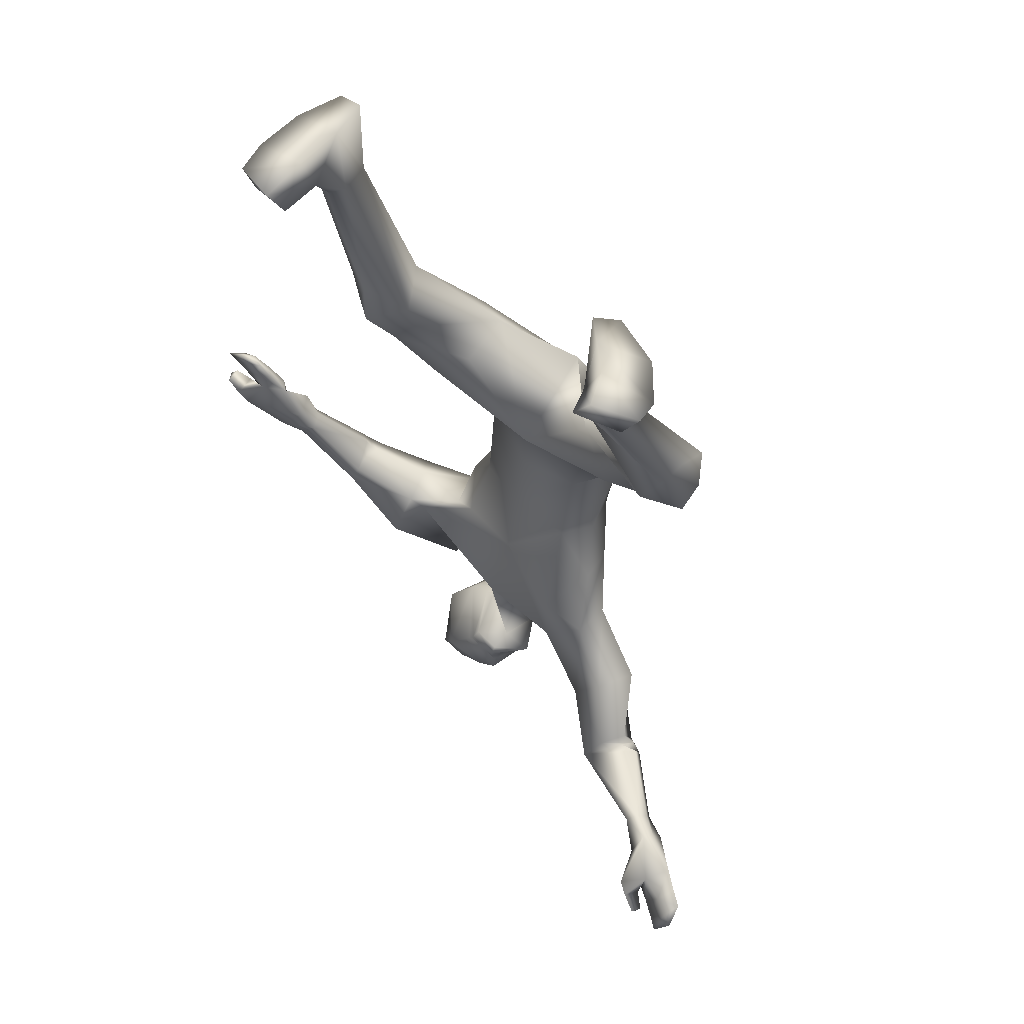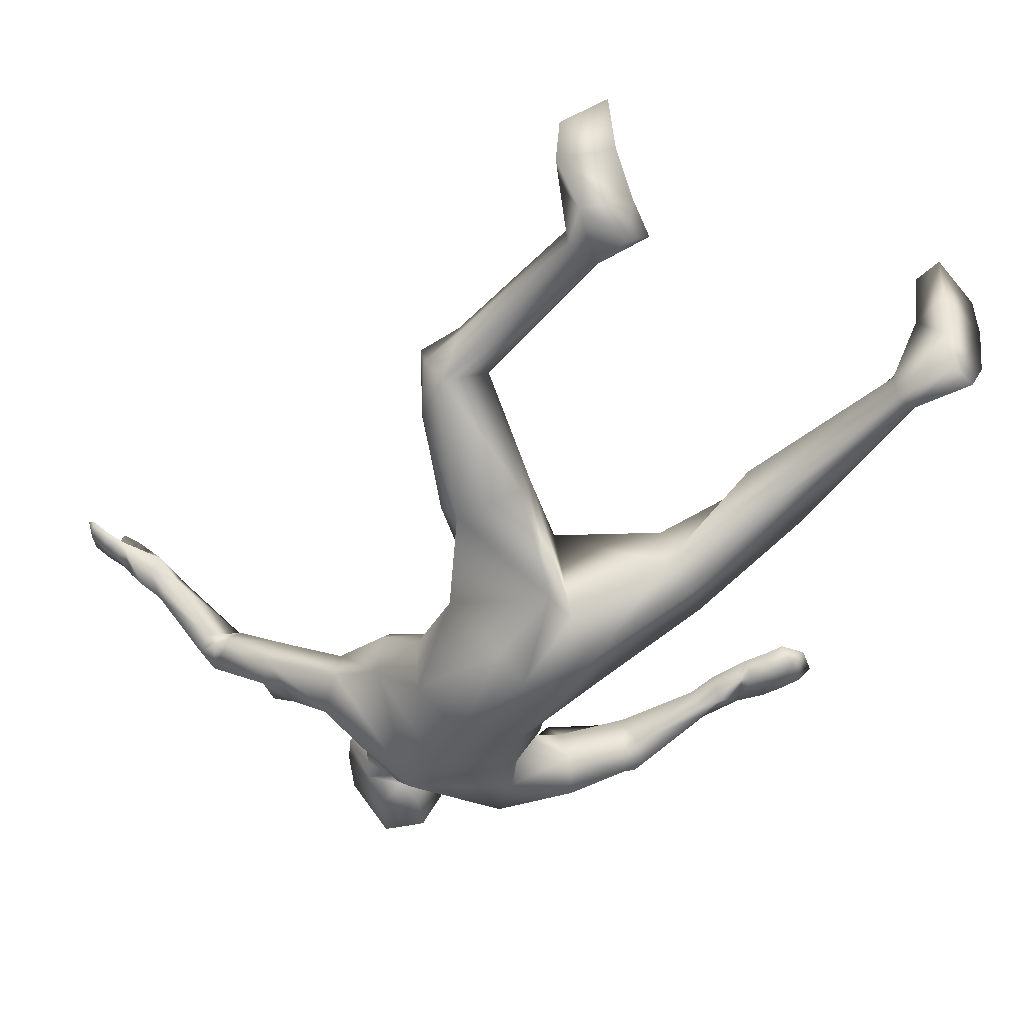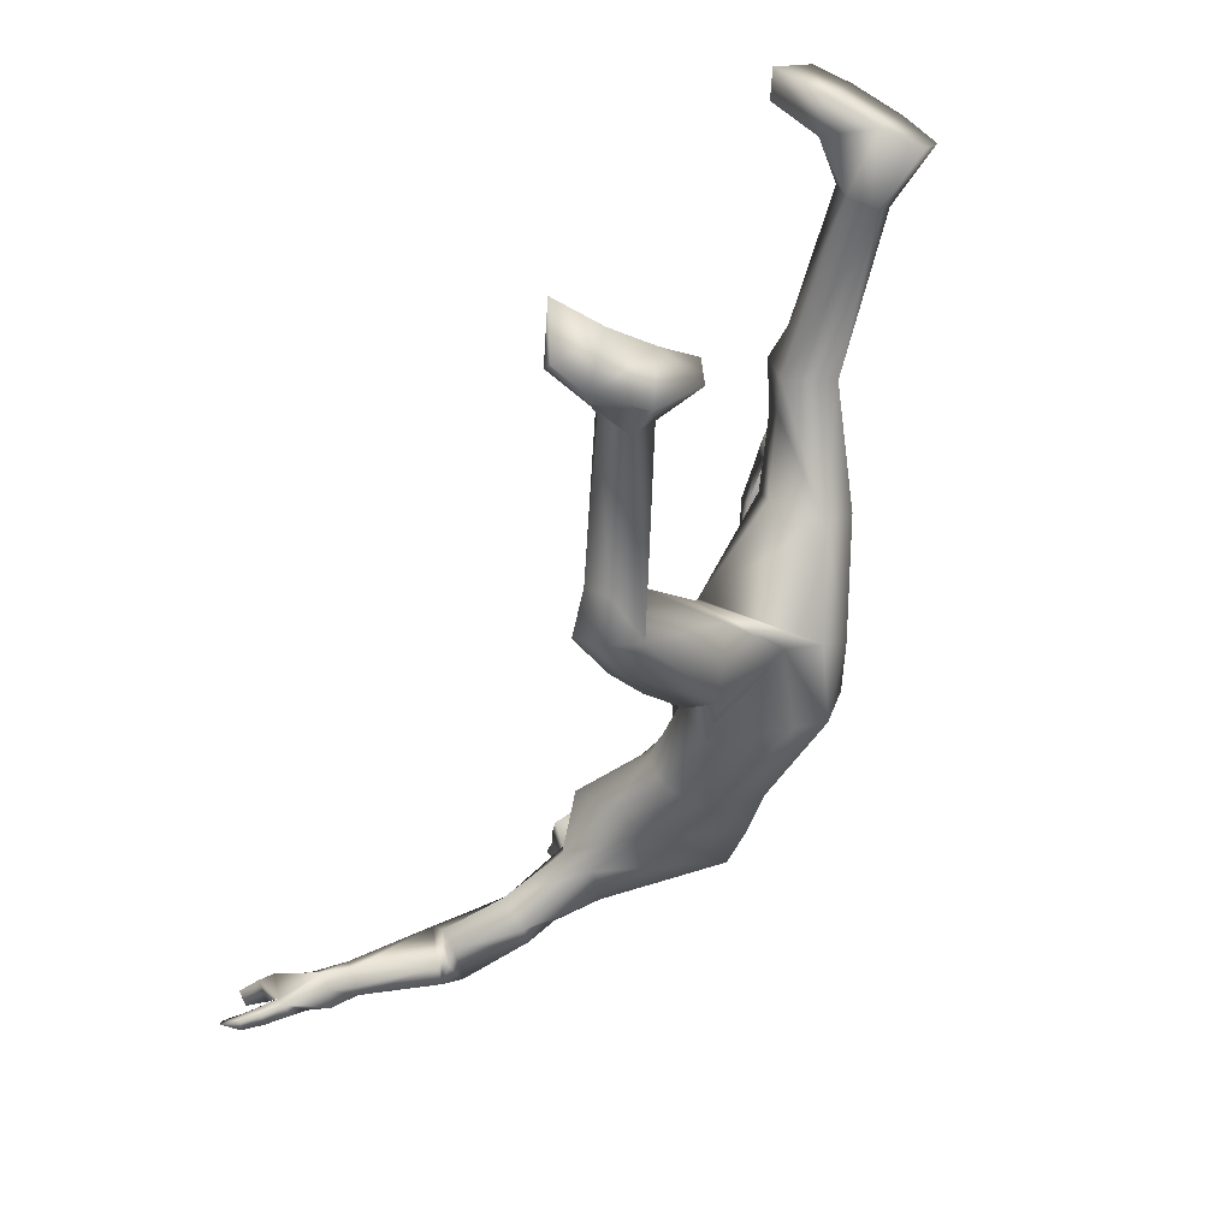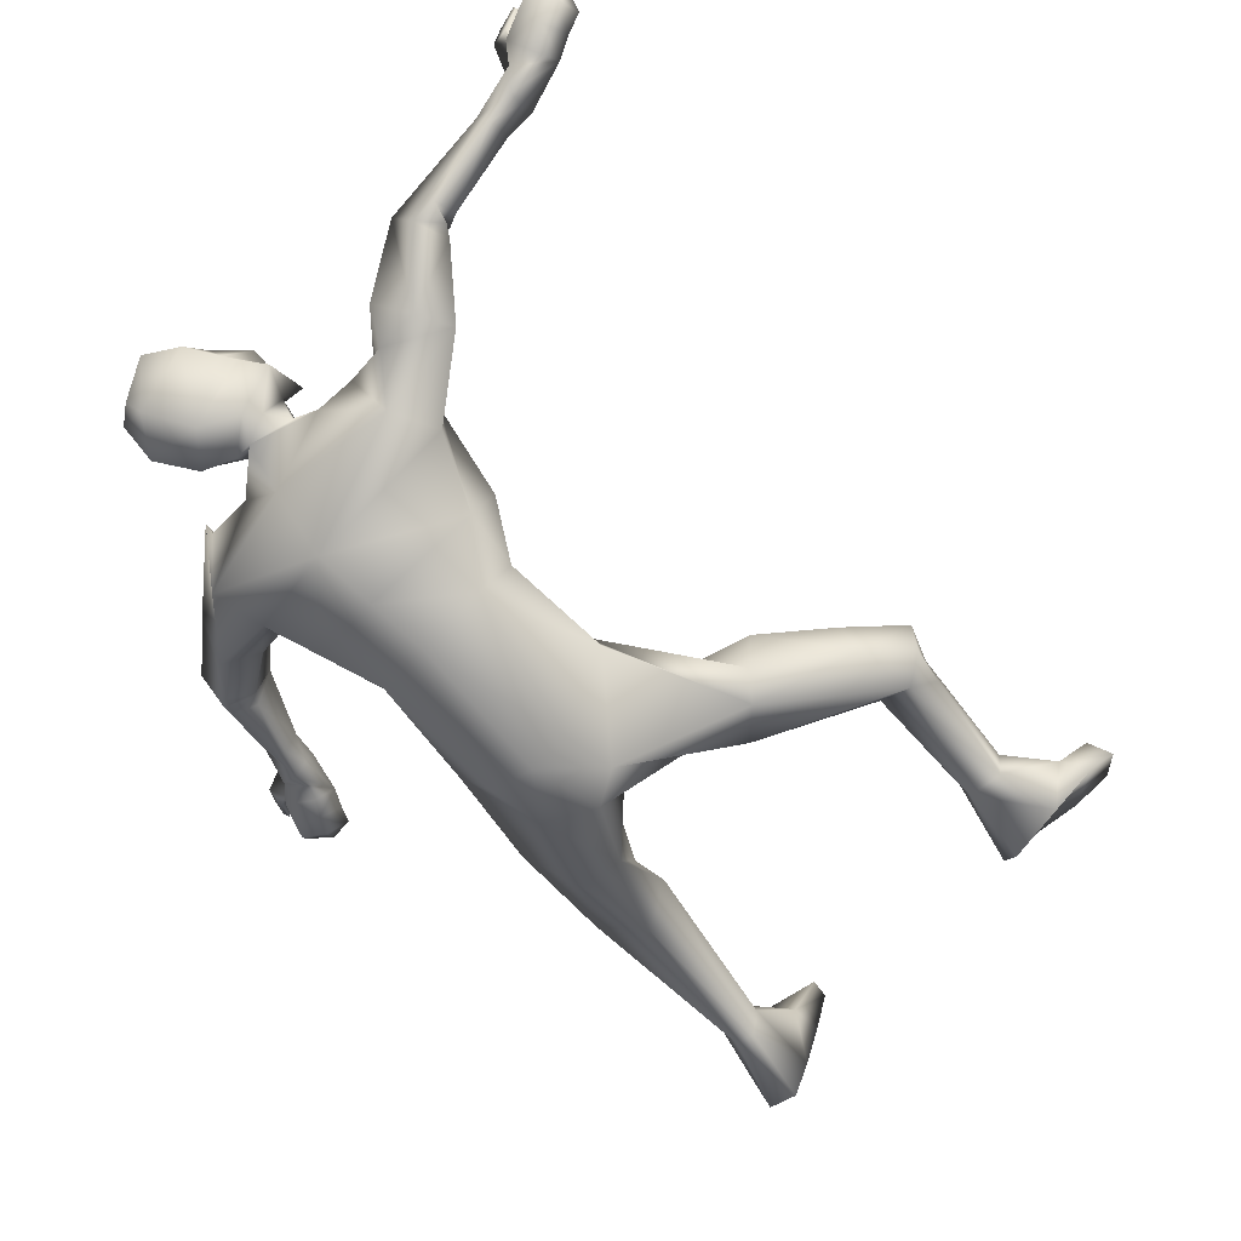
<metadata>
{"format":"obj","ext":"obj","renderer":"f3d","projection":"perspective","resolution":1024,"background":"white","views":[{"elev":70.7,"azim":39.9,"up":"+Y"},{"elev":-56.3,"azim":157.7,"up":"+Z"},{"elev":49.5,"azim":122.0,"up":"+Y"},{"elev":-53.2,"azim":56.7,"up":"+Z"}]}
</metadata>
<code>
o HumanMale
v -0.3139 -0.413 0.1931
v 0.08421 -0.6707 0.5412
v 0.1631 -0.8457 0.1094
v -0.2174 -0.7906 0.3346
v -0.1582 -0.7644 0.4728
v -0.1008 -0.8544 0.1756
v -0.2544 -1.129 0.6108
v 0.2296 -1.307 0.226
v -0.258 -1.267 0.4046
v -0.3976 -1.252 0.7217
v 0.1503 -1.26 0.8303
v -0.1771 -1.546 0.6613
v -0.01099 -1.508 0.6881
v -0.1925 -1.573 0.7192
v 0.05674 -0.3458 0.4649
v 0.06744 -0.3377 -0.09466
v -0.1253 -0.3808 -0.04754
v 0.03011 -0.06137 0.4437
v 0.2255 -1.491 0.4662
v -0.2746 -1.469 0.4629
v 0.08318 -1.491 0.7275
v -0.5486 -1.391 0.6901
v -0.565 -1.283 0.5076
v -0.4366 -1.256 0.9011
v -0.8297 -1.249 0.7458
v -0.7416 -1.087 0.8749
v -0.7848 -1.156 0.6228
v -0.5015 -1.157 0.5948
v -0.4563 -1.165 0.7512
v -0.7309 -1.023 0.8341
v -0.7403 -1.062 0.6817
v -0.8316 -1.14 0.637
v -0.7725 -1.062 0.6853
v -0.8631 -1.092 0.656
v -0.7945 -1.024 0.6928
v -1.068 -0.8524 0.8202
v -1.046 -0.8142 0.7784
v -1.01 -0.7959 0.7944
v -0.9728 -0.7782 0.8692
v -1.017 -0.8095 0.9106
v -1.182 -0.7097 0.8293
v -1.095 -0.7446 0.9555
v -1.088 -0.7039 0.7805
v -1.036 -0.6714 0.8881
v -1.053 -0.6899 0.8427
v -0.2385 -0.3966 0.3375
v -0.179 -0.1539 -0.02611
v -0.01238 -0.008793 -0.00632
v -0.6079 0.03107 0.3223
v -0.5288 0.05812 0.4338
v -0.4694 0.2162 0.1354
v -0.4297 0.154 0.5224
v -0.3144 0.2728 0.4179
v -0.3208 0.2791 0.1802
v -0.7235 0.397 0.5409
v -0.6758 0.645 0.3417
v -0.6063 0.4031 0.59
v -0.5456 0.4935 0.5257
v -0.7997 0.5414 0.5925
v -0.7017 0.5813 0.6603
v -0.5653 0.6389 0.5236
v -0.8643 0.5184 0.4673
v -0.8548 0.6983 0.5629
v -0.7494 0.7411 0.6047
v -1.058 1.247 0.4627
v -1.003 1.291 0.5381
v -0.9904 1.268 0.3445
v -0.9448 1.319 0.5471
v -0.9089 1.308 0.4838
v -0.9228 1.295 0.3563
v -1.205 1.508 0.426
v -0.9876 1.604 0.4183
v -1.127 1.513 0.2448
v -1.019 1.56 0.2464
v -1.15 1.454 0.6064
v -0.9288 1.517 0.6239
v -1.108 1.523 0.7897
v -1.169 1.614 0.7899
v -1.21 1.56 0.6442
v -0.9843 1.663 0.6352
v -0.9101 1.61 0.8206
v -0.9711 1.71 0.8487
v 0.1245 -1.523 0.7974
v 0.3054 -1.556 0.8977
v -1.293 -0.6528 0.9027
v -1.188 -0.57 0.8247
v -1.254 -0.6179 0.9054
v -1.338 -0.6357 1.003
v -1.371 -0.6617 0.9481
v -1.344 -0.6356 0.9079
v -1.401 -0.5733 0.9333
v -1.396 -0.5714 0.9991
v -1.421 -0.5917 0.9569
v -1.296 -0.6839 0.9985
v -1.334 -0.7043 0.9445
v -1.134 -0.5164 0.8774
v -1.267 -0.5078 0.8354
v -1.294 -0.5063 0.9087
v -1.335 -0.4363 0.8547
v -1.344 -0.4344 0.9096
v -1.377 -0.3854 0.905
v -1.206 -0.4449 0.884
v -1.26 -0.3813 0.8897
v -1.286 -0.6464 0.8471
v -1.352 -0.5703 0.8478
v -1.357 -0.5759 0.9056
v -1.407 -0.505 0.8559
v -1.411 -0.5117 0.9112
v -1.45 -0.4656 0.9159
v 0.08002 -1.565 0.7919
v 0.1911 -1.539 0.9897
v -0.1081 -1.819 0.8612
v 0.06597 -1.776 1.074
v -0.09291 -1.911 0.8955
v 0.005507 -1.926 1.054
v 0.2248 -1.619 0.6569
v 0.08281 0.04334 0.4877
v 0.1617 -1.634 0.6341
v 0.3188 -1.493 1.009
v -0.039 -1.866 0.6827
v 0.2468 -1.837 1.053
v -0.04643 -1.989 0.8063
v 0.1082 -2.006 1.044
v 0.4313 -0.2944 0.2358
v 0.4451 -0.6772 0.4052
v 0.3513 -0.6777 0.5336
v 0.3933 -0.7698 0.2314
v 0.6614 -1.116 0.7486
v 0.6797 -1.11 0.5946
v 0.5078 -1.286 0.8247
v 0.5632 -1.419 0.8
v 0.4489 -1.478 0.7085
v 0.78 -1.424 0.7146
v 0.1983 -0.2865 -0.01778
v 0.6553 -1.316 0.5721
v 0.3744 -1.539 0.696
v 0.9438 -1.394 0.7367
v 0.9847 -1.247 0.7279
v 0.854 -1.517 0.8116
v 1.155 -1.537 0.9185
v 1.026 -1.555 1.114
v 1.139 -1.379 0.969
v 0.9002 -1.244 0.8818
v 0.7991 -1.407 0.9431
v 1.032 -1.491 1.15
v 1.073 -1.397 1.065
v 1.194 -1.425 0.9552
v 1.155 -1.391 1.012
v 1.24 -1.501 0.9625
v 1.228 -1.411 0.9854
v 1.453 -1.48 1.243
v 1.49 -1.447 1.198
v 1.482 -1.407 1.21
v 1.449 -1.349 1.25
v 1.416 -1.374 1.295
v 1.643 -1.469 1.337
v 1.535 -1.386 1.399
v 1.599 -1.432 1.245
v 1.541 -1.311 1.32
v 1.569 -1.371 1.273
v 0.3186 -0.2889 0.4121
v 0.07987 -0.02127 0.1093
v 0.5973 0.2195 0.08649
v 0.6497 0.1676 0.2047
v 0.3728 0.3698 0.2106
v 0.6748 0.1705 0.3666
v 0.5295 0.2496 0.4714
v 0.3213 0.3433 0.3627
v 0.8657 0.5022 0.3077
v 0.6697 0.7414 0.3956
v 0.8455 0.4358 0.4145
v 0.7598 0.4998 0.4806
v 0.9397 0.7056 0.3702
v 0.9483 0.681 0.4932
v 0.7634 0.6207 0.546
v 0.8617 0.7181 0.2497
v 0.8543 0.8601 0.3958
v 0.8377 0.8293 0.5119
v 0.5807 1.365 0.4839
v 0.5703 1.385 0.6216
v 0.4472 1.327 0.4702
v 0.5225 1.409 0.6571
v 0.5102 1.335 0.625
v 0.4226 1.306 0.5366
v 0.6241 1.577 0.375
v 0.4224 1.649 0.4763
v 0.4107 1.549 0.3028
v 0.3212 1.569 0.3738
v 0.6995 1.56 0.5677
v 0.5065 1.632 0.6669
v 0.7393 1.684 0.7205
v 0.7836 1.767 0.6645
v 0.76 1.666 0.5414
v 0.5447 1.772 0.6054
v 0.568 1.785 0.8105
v 0.6236 1.886 0.7747
v 0.3324 -1.632 0.7054
v 1.651 -1.483 1.476
v 1.727 -1.416 1.357
v 1.671 -1.44 1.455
v 1.642 -1.449 1.58
v 1.647 -1.514 1.561
v 1.677 -1.509 1.516
v 1.74 -1.505 1.576
v 1.719 -1.461 1.621
v 1.722 -1.512 1.606
v 1.585 -1.446 1.544
v 1.599 -1.511 1.528
v 1.739 -1.325 1.368
v 1.799 -1.437 1.424
v 1.78 -1.414 1.497
v 1.874 -1.439 1.493
v 1.856 -1.413 1.539
v 1.908 -1.411 1.565
v 1.819 -1.338 1.426
v 1.886 -1.342 1.474
v 1.677 -1.507 1.43
v 1.764 -1.517 1.484
v 1.738 -1.491 1.529
v 1.833 -1.519 1.535
v 1.807 -1.495 1.577
v 1.857 -1.495 1.613
v 0.3042 -1.694 0.6822
v 0.421 -1.673 0.8696
v 0.107 -1.988 0.7052
v 0.2947 -1.955 0.9083
v 0.0639 -2.034 0.7818
v 0.1664 -2.053 0.9373
v 0.1384 -1.662 1.034
v 0.3388 -1.705 1.045
v -0.01338 -1.647 0.7951
v 0.04813 -1.709 0.6359
v 0.3551 -1.832 0.8764
v 0.1947 -1.81 0.6442
v 0.3118 -1.573 1.029
v 0.1747 -1.605 1.013
v 0.3863 -1.769 0.8623
v 0.1566 -1.634 1.023
v 0.3702 -1.801 0.8685
v 0.3264 -1.649 1.025
v 0.3172 -1.604 1.031
v 0.1656 -1.619 1.018
v 0.3778 -1.786 0.8645
v -0.1784 -1.062 0.2875
v 0.1977 -1.078 0.1585
v 0.1218 -0.977 0.6675
v -0.2678 -0.958 0.4577
v -0.1481 -1.012 0.6315
v 0.5407 -0.9 0.4218
v 0.5621 -0.8231 0.5795
v 0.4793 -0.9419 0.7989
f 1 6 4
f 46 4 5
f 17 3 6
f 46 2 15
f 248 7 10
f 244 7 247
f 246 10 11
f 244 8 9
f 10 13 11
f 12 10 14
f 15 18 46
f 8 20 9
f 20 13 12
f 12 14 20
f 13 116 21
f 11 13 21
f 14 23 20
f 14 24 22
f 22 26 25
f 22 27 23
f 7 28 29
f 29 31 30
f 29 10 7
f 29 26 24
f 9 23 28
f 27 28 23
f 30 31 33
f 31 32 33
f 27 25 32
f 32 25 34
f 33 34 35
f 30 33 35
f 35 39 30
f 35 37 38
f 34 36 37
f 26 36 25
f 26 39 40
f 39 42 40
f 36 42 41
f 36 43 37
f 38 43 45
f 39 45 44
f 17 1 47
f 47 16 17
f 18 50 46
f 117 52 18
f 46 49 1
f 47 54 48
f 117 54 53
f 47 49 51
f 54 56 61
f 54 58 53
f 51 62 56
f 52 55 50
f 53 57 52
f 49 55 62
f 55 60 59
f 58 60 57
f 62 55 59
f 59 64 63
f 60 61 64
f 62 59 63
f 64 66 63
f 64 69 68
f 63 65 62
f 56 70 61
f 61 70 69
f 62 67 56
f 67 74 70
f 70 72 69
f 67 71 73
f 66 76 75
f 76 77 75
f 77 82 78
f 78 80 79
f 79 72 71
f 75 65 66
f 71 75 79
f 75 77 78
f 79 75 78
f 73 72 74
f 69 76 68
f 80 82 76
f 21 116 83
f 11 21 84
f 83 84 21
f 76 72 80
f 76 82 81
f 42 85 104
f 42 95 85
f 87 88 94
f 94 42 44
f 87 90 88
f 88 93 89
f 91 88 90
f 89 91 90
f 91 93 92
f 88 95 94
f 95 90 85
f 94 44 87
f 41 96 43
f 96 98 87
f 96 97 102
f 99 102 97
f 103 98 102
f 103 101 100
f 99 101 103
f 87 106 85
f 85 105 104
f 104 97 86
f 105 99 97
f 106 107 105
f 98 108 106
f 108 109 107
f 100 109 108
f 107 101 99
f 104 41 42
f 96 41 86
f 43 96 45
f 87 44 96
f 96 44 45
f 116 110 83
f 84 111 119
f 83 111 84
f 229 121 230
f 231 113 229
f 231 120 112
f 113 123 121
f 112 122 114
f 112 115 113
f 115 114 122
f 123 115 122
f 124 127 134
f 161 125 124
f 134 3 16
f 2 161 15
f 251 128 250
f 128 249 250
f 246 130 251
f 249 8 245
f 132 130 11
f 131 133 130
f 15 161 18
f 135 8 129
f 135 132 19
f 131 135 133
f 132 116 19
f 11 136 132
f 138 133 135
f 133 139 130
f 137 141 139
f 142 137 138
f 128 143 129
f 144 146 143
f 130 144 128
f 141 144 139
f 129 138 135
f 142 143 146
f 145 148 146
f 146 147 142
f 142 147 140
f 147 149 140
f 148 149 147
f 145 150 148
f 154 150 145
f 150 152 149
f 149 151 140
f 151 141 140
f 155 145 141
f 155 159 154
f 151 157 155
f 158 151 152
f 160 152 153
f 154 160 153
f 134 162 124
f 16 162 134
f 164 18 161
f 166 117 18
f 163 161 124
f 168 162 48
f 117 168 48
f 162 163 124
f 168 170 165
f 172 168 167
f 165 176 163
f 169 166 164
f 171 167 166
f 163 169 164
f 169 174 171
f 174 172 171
f 176 173 169
f 173 178 174
f 174 178 175
f 176 177 173
f 180 178 177
f 178 183 175
f 179 177 176
f 184 170 175
f 175 183 184
f 181 176 170
f 188 181 184
f 186 184 183
f 181 185 179
f 180 190 182
f 191 190 189
f 191 196 195
f 192 194 196
f 193 186 194
f 179 189 180
f 185 193 189
f 189 192 191
f 193 192 189
f 186 187 188
f 190 183 182
f 194 190 196
f 136 197 116
f 11 84 136
f 197 136 84
f 190 194 186
f 190 195 196
f 157 217 198
f 157 198 208
f 200 207 201
f 157 207 159
f 203 200 201
f 201 206 205
f 201 204 203
f 202 204 206
f 204 205 206
f 208 201 207
f 208 203 202
f 207 200 159
f 156 158 209
f 209 211 215
f 209 210 199
f 215 212 210
f 211 216 215
f 216 213 214
f 212 216 214
f 200 219 211
f 218 198 217
f 210 217 199
f 218 212 220
f 219 220 221
f 211 221 213
f 221 220 222
f 213 222 214
f 220 214 222
f 217 156 199
f 209 199 156
f 158 160 209
f 200 209 159
f 209 160 159
f 223 116 197
f 84 119 224
f 224 197 84
f 121 233 230
f 226 234 233
f 234 120 232
f 123 226 121
f 225 122 120
f 228 225 226
f 228 122 227
f 123 122 228
f 239 233 234
f 240 233 239
f 238 231 229
f 238 230 240
f 111 235 119
f 110 236 111
f 118 231 110
f 235 224 119
f 237 223 224
f 234 118 223
f 242 240 241
f 242 231 238
f 240 243 241
f 243 239 234
f 237 243 234
f 241 237 235
f 236 231 242
f 236 241 235
f 127 245 3
f 246 126 2
f 125 249 127
f 126 250 125
f 6 245 244
f 5 246 2
f 4 244 247
f 5 247 248
f 1 17 6
f 46 1 4
f 17 16 3
f 46 5 2
f 248 247 7
f 244 9 7
f 246 248 10
f 244 245 8
f 10 12 13
f 8 19 20
f 20 19 13
f 13 19 116
f 14 22 23
f 14 10 24
f 22 24 26
f 22 25 27
f 7 9 28
f 29 28 31
f 29 24 10
f 29 30 26
f 9 20 23
f 27 31 28
f 31 27 32
f 33 32 34
f 35 38 39
f 35 34 37
f 34 25 36
f 26 40 36
f 26 30 39
f 39 44 42
f 36 40 42
f 36 41 43
f 38 37 43
f 39 38 45
f 47 48 16
f 18 52 50
f 117 53 52
f 46 50 49
f 47 51 54
f 117 48 54
f 47 1 49
f 54 51 56
f 54 61 58
f 51 49 62
f 52 57 55
f 53 58 57
f 49 50 55
f 55 57 60
f 58 61 60
f 59 60 64
f 64 68 66
f 64 61 69
f 63 66 65
f 56 67 70
f 62 65 67
f 67 73 74
f 70 74 72
f 67 65 71
f 66 68 76
f 76 81 77
f 77 81 82
f 78 82 80
f 79 80 72
f 75 71 65
f 73 71 72
f 69 72 76
f 94 95 42
f 87 85 90
f 88 92 93
f 91 92 88
f 89 93 91
f 88 89 95
f 95 89 90
f 96 102 98
f 96 86 97
f 99 103 102
f 103 100 98
f 87 98 106
f 85 106 105
f 104 105 97
f 105 107 99
f 106 108 107
f 98 100 108
f 100 101 109
f 107 109 101
f 104 86 41
f 116 118 110
f 83 110 111
f 229 113 121
f 231 112 113
f 231 232 120
f 113 115 123
f 112 120 122
f 112 114 115
f 124 125 127
f 161 126 125
f 134 127 3
f 2 126 161
f 251 130 128
f 128 129 249
f 246 11 130
f 249 129 8
f 132 131 130
f 135 19 8
f 135 131 132
f 132 136 116
f 138 137 133
f 133 137 139
f 137 140 141
f 142 140 137
f 128 144 143
f 144 145 146
f 130 139 144
f 141 145 144
f 129 143 138
f 142 138 143
f 146 148 147
f 148 150 149
f 154 153 150
f 150 153 152
f 149 152 151
f 151 155 141
f 155 154 145
f 155 157 159
f 151 156 157
f 158 156 151
f 160 158 152
f 154 159 160
f 16 48 162
f 164 166 18
f 166 167 117
f 163 164 161
f 168 165 162
f 117 167 168
f 162 165 163
f 168 175 170
f 172 175 168
f 165 170 176
f 169 171 166
f 171 172 167
f 163 176 169
f 169 173 174
f 174 175 172
f 173 177 178
f 180 182 178
f 178 182 183
f 179 180 177
f 184 181 170
f 181 179 176
f 188 187 181
f 186 188 184
f 181 187 185
f 180 189 190
f 191 195 190
f 191 192 196
f 192 193 194
f 193 185 186
f 179 185 189
f 186 185 187
f 190 186 183
f 157 208 207
f 203 198 200
f 201 202 206
f 201 205 204
f 202 203 204
f 208 202 201
f 208 198 203
f 209 200 211
f 209 215 210
f 215 216 212
f 211 213 216
f 200 198 219
f 218 219 198
f 210 218 217
f 218 210 212
f 219 218 220
f 211 219 221
f 213 221 222
f 220 212 214
f 217 157 156
f 223 118 116
f 224 223 197
f 121 226 233
f 226 225 234
f 234 225 120
f 123 228 226
f 225 227 122
f 228 227 225
f 240 230 233
f 238 229 230
f 111 236 235
f 110 231 236
f 118 232 231
f 235 237 224
f 237 234 223
f 234 232 118
f 242 238 240
f 240 239 243
f 241 243 237
f 236 242 241
f 127 249 245
f 246 251 126
f 125 250 249
f 126 251 250
f 6 3 245
f 5 248 246
f 4 6 244
f 5 4 247
o Gunroot
v 1.666 -1.416 1.392
v 1.755 -1.429 1.445
v 1.71 -1.411 1.423
f 253 252 254

</code>
